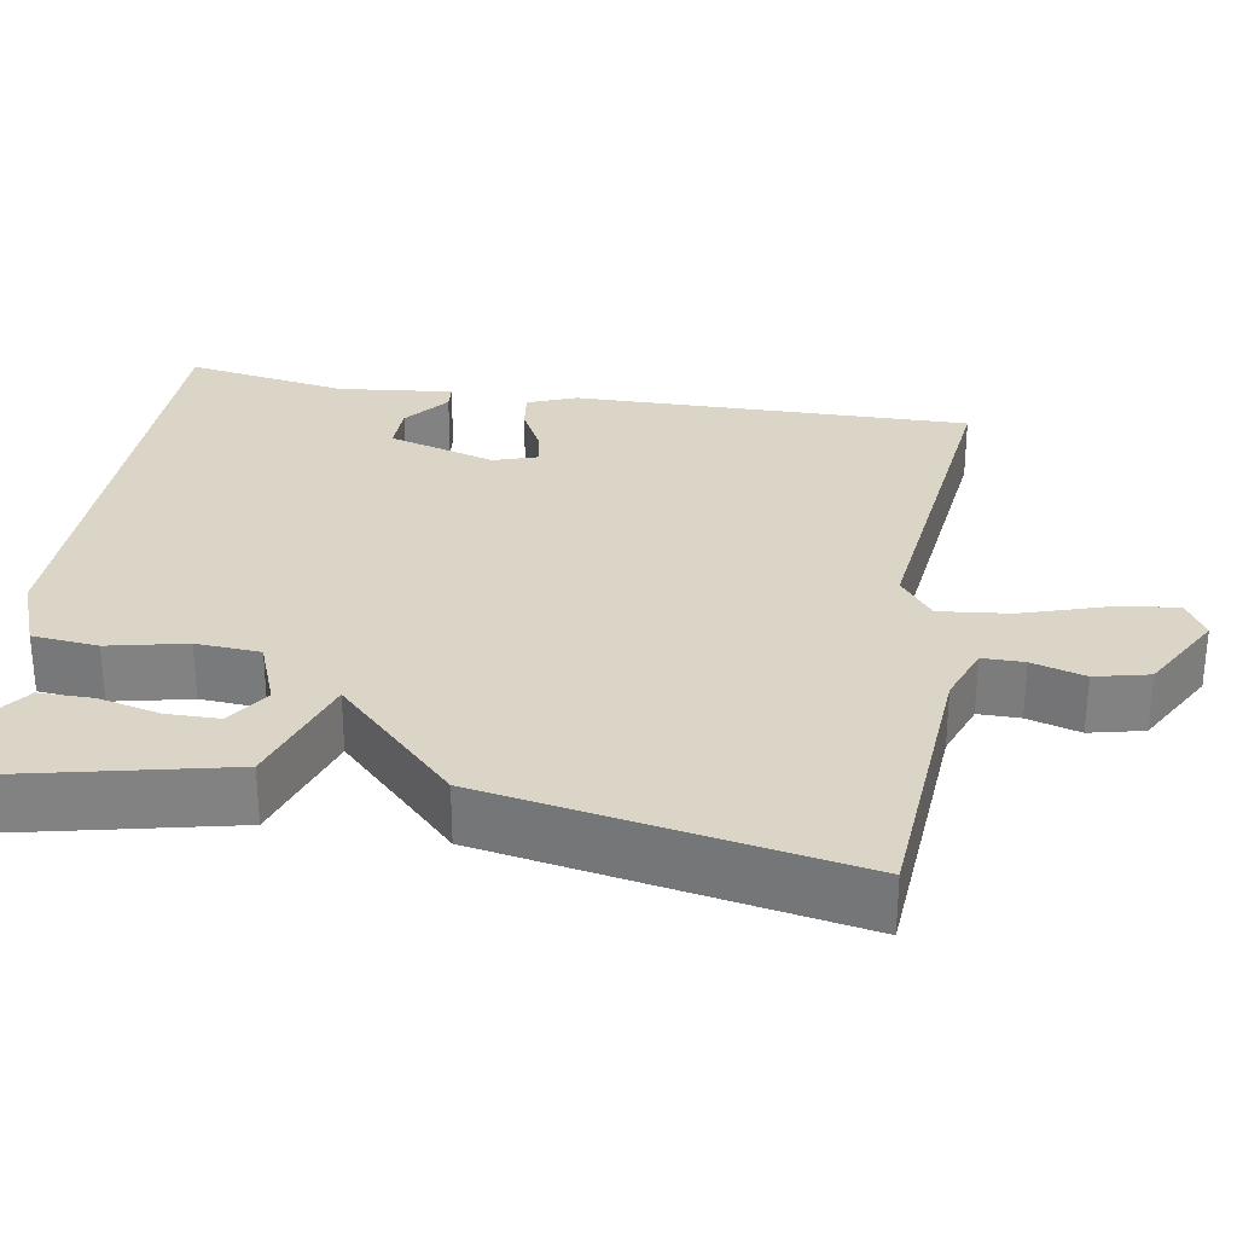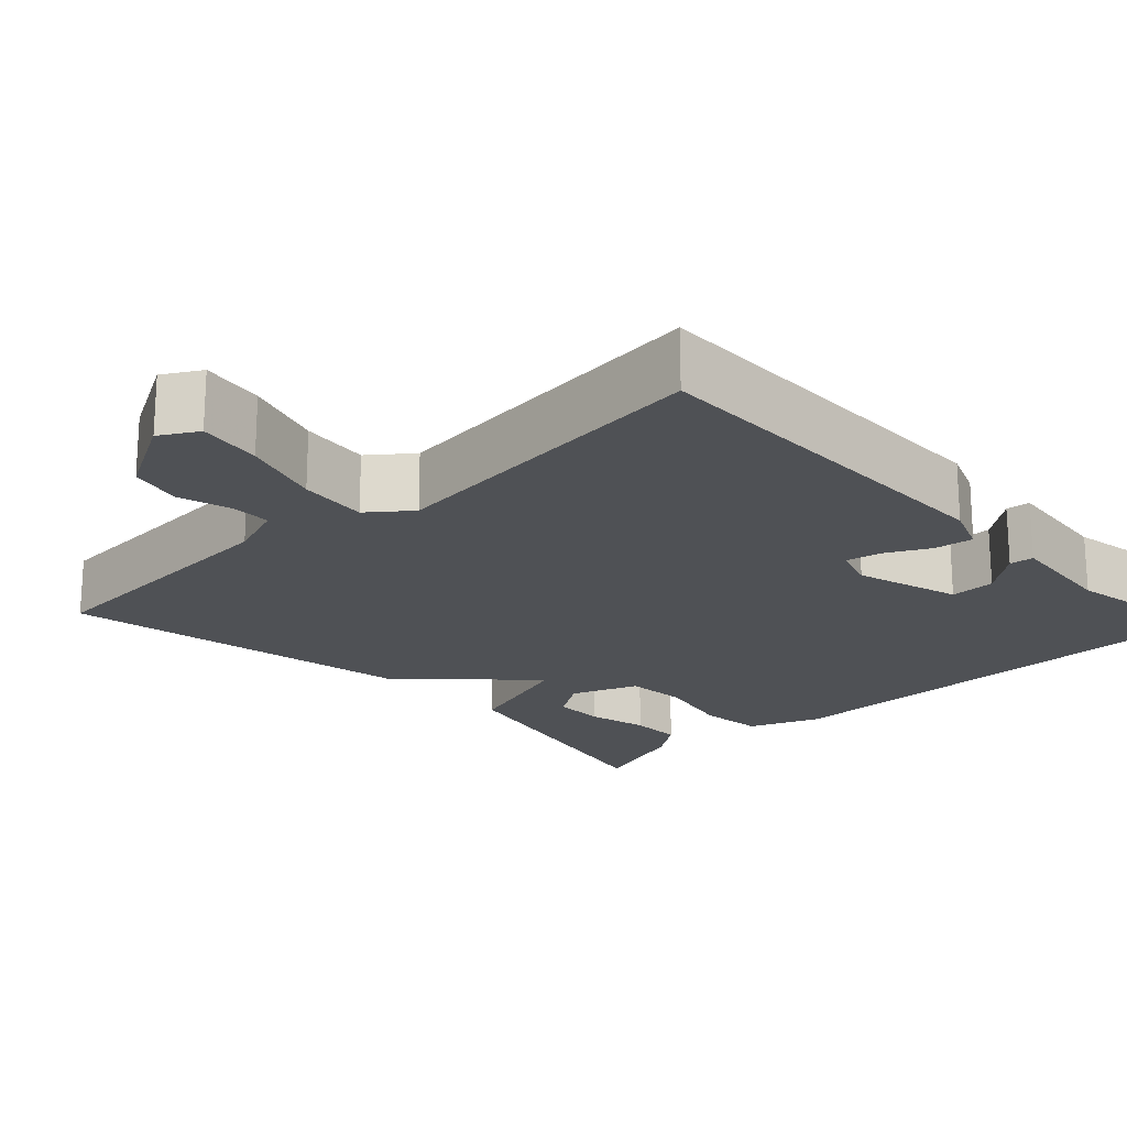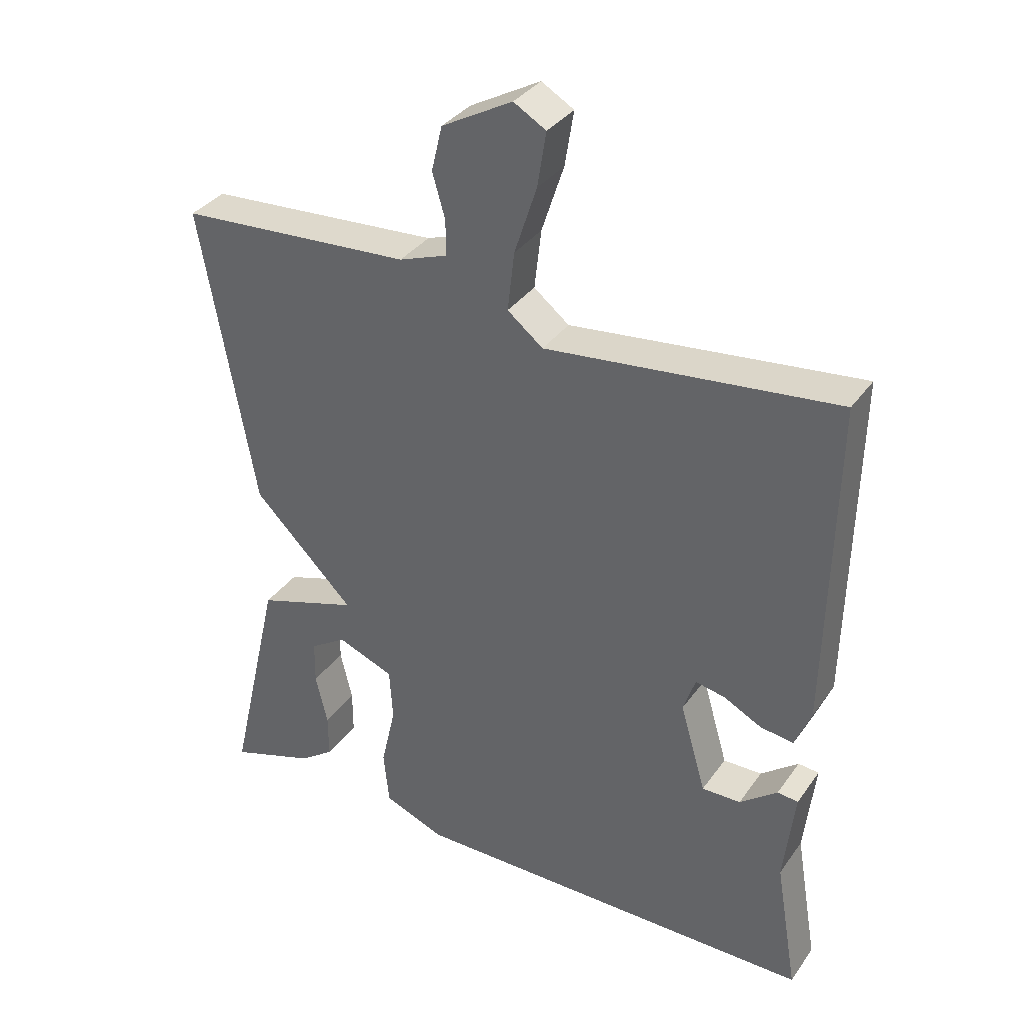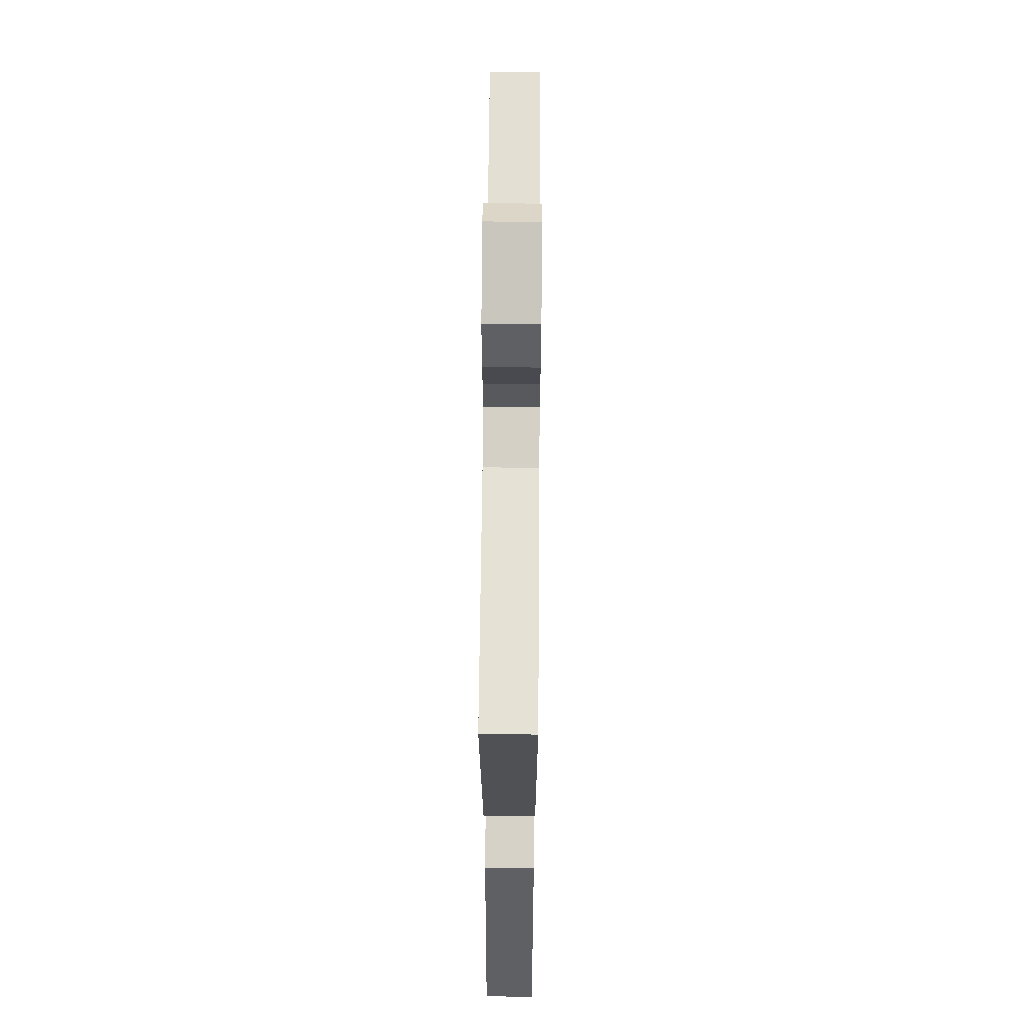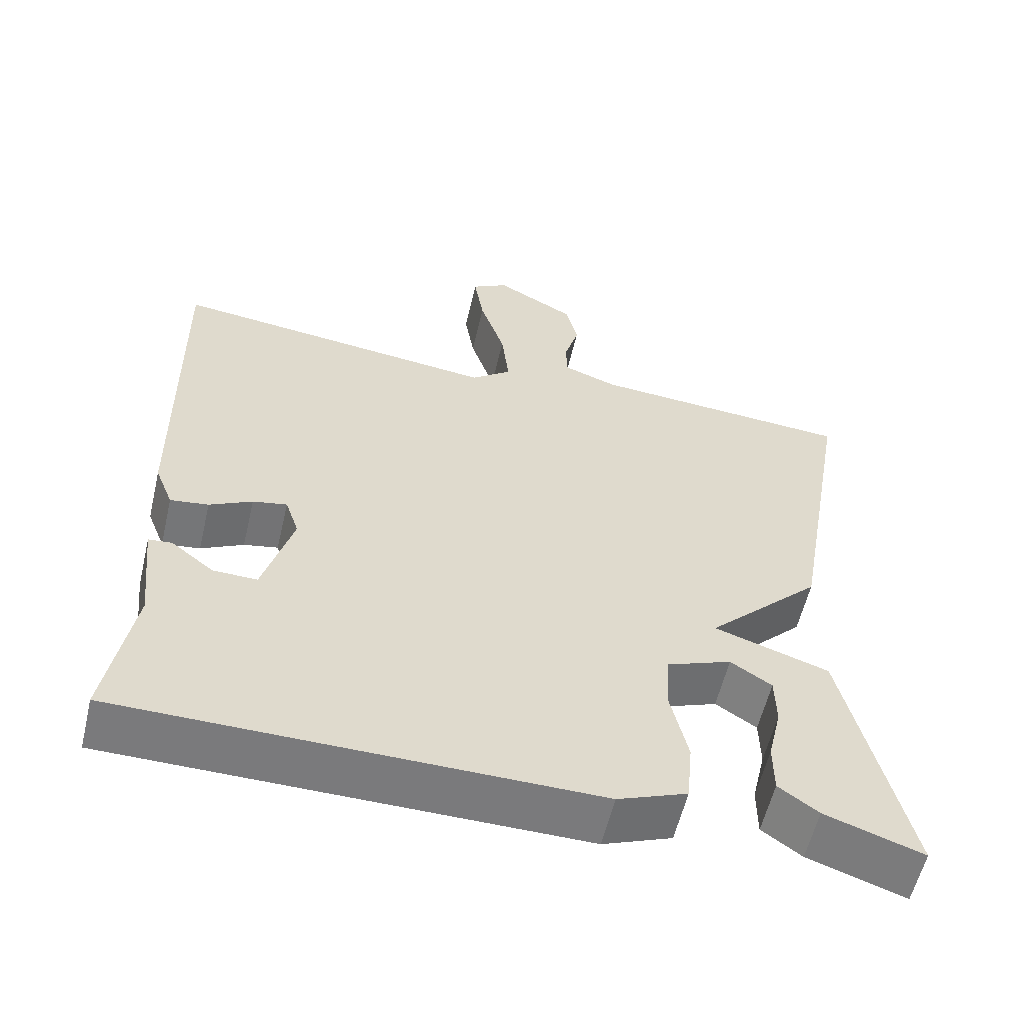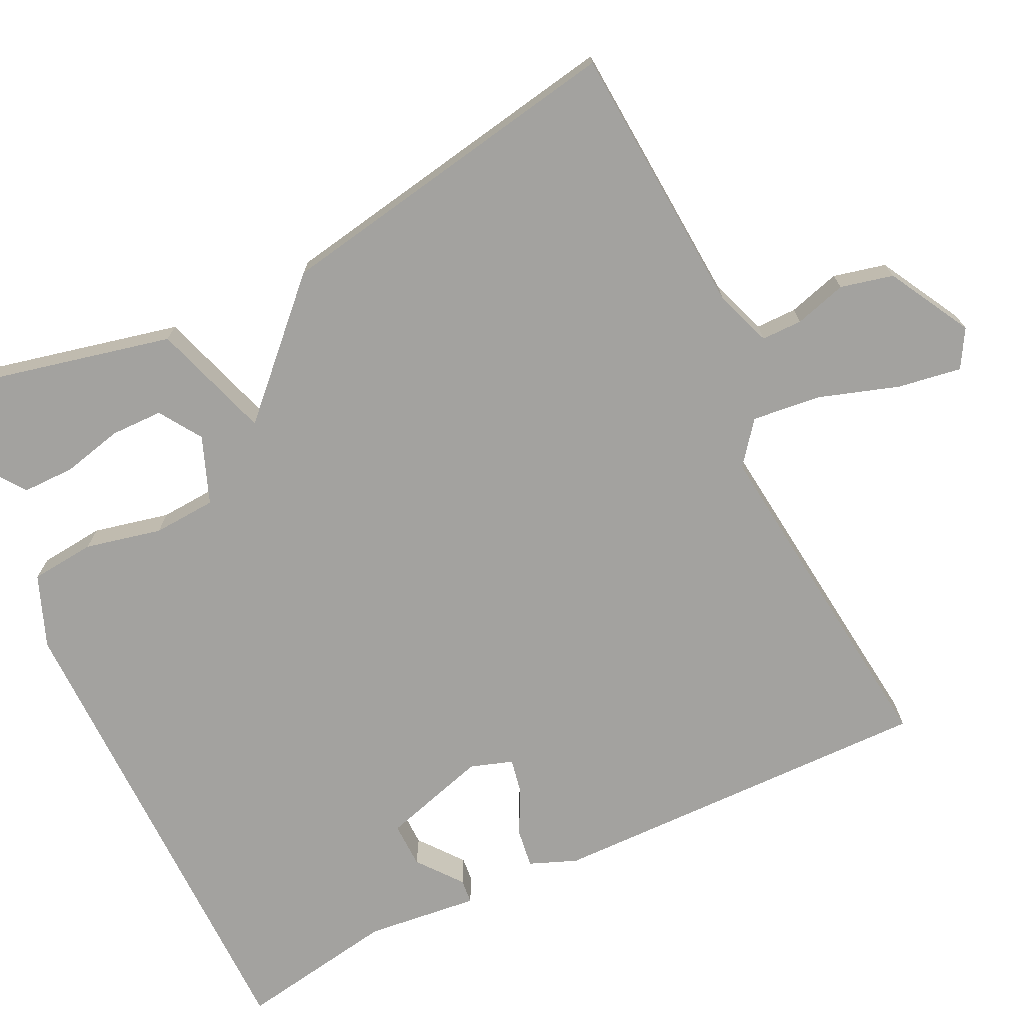
<metadata>
{"format":"obj","ext":"obj","renderer":"f3d","projection":"perspective","resolution":1024,"background":"white","views":[{"elev":29.5,"azim":-80.2,"up":"+Y"},{"elev":-20.1,"azim":43.5,"up":"+Y"},{"elev":35.1,"azim":30.5,"up":"+Z"},{"elev":60.4,"azim":-89.5,"up":"+Z"},{"elev":-58.2,"azim":166.7,"up":"+Z"},{"elev":-72.5,"azim":-64.1,"up":"+Y"}]}
</metadata>
<code>
v -0.5 0.07 -0.5
v -0.42 0.07 -0.152
v -0.269 0.07 -0.103
v -0.42 0.07 0.048
v -0.5 0.07 0.5
v -0.152 0.07 0.523
v -0.08 0.07 0.549
v -0.08 0.07 0.601
v -0.099 0.07 0.667
v -0.083 0.07 0.734
v 0.022 0.07 0.792
v 0.07 0.07 0.764
v 0.057 0.07 0.683
v 0.024 0.07 0.582
v 0.014 0.07 0.494
v 0.067 0.07 0.452
v 0.5 0.07 0.5
v 0.491 0.07 0.006
v 0.467 0.07 -0.054
v 0.417 0.07 -0.047
v 0.361 0.07 -0.018
v 0.316 0.07 -0.009
v 0.298 0.07 -0.063
v 0.337 0.07 -0.197
v 0.395 0.07 -0.196
v 0.451 0.07 -0.152
v 0.482 0.07 -0.155
v 0.466 0.07 -0.298
v 0.5 0.07 -0.5
v -0.116 0.07 -0.503
v -0.207 0.07 -0.467
v -0.215 0.07 -0.385
v -0.193 0.07 -0.288
v -0.198 0.07 -0.208
v -0.283 0.07 -0.175
v -0.337 0.07 -0.21
v -0.338 0.07 -0.276
v -0.32 0.07 -0.353
v -0.32 0.07 -0.42
v -0.372 0.07 -0.457
v -0.5 0 -0.5
v -0.42 0 -0.152
v -0.269 0 -0.103
v -0.42 0 0.048
v -0.5 0 0.5
v -0.152 0 0.523
v -0.08 0 0.549
v -0.08 0 0.601
v -0.099 0 0.667
v -0.083 0 0.734
v 0.022 0 0.792
v 0.07 0 0.764
v 0.057 0 0.683
v 0.024 0 0.582
v 0.014 0 0.494
v 0.067 0 0.452
v 0.5 0 0.5
v 0.491 0 0.006
v 0.467 0 -0.054
v 0.417 0 -0.047
v 0.361 0 -0.018
v 0.316 0 -0.009
v 0.298 0 -0.063
v 0.337 0 -0.197
v 0.395 0 -0.196
v 0.451 0 -0.152
v 0.482 0 -0.155
v 0.466 0 -0.298
v 0.5 0 -0.5
v -0.116 0 -0.503
v -0.207 0 -0.467
v -0.215 0 -0.385
v -0.193 0 -0.288
v -0.198 0 -0.208
v -0.283 0 -0.175
v -0.337 0 -0.21
v -0.338 0 -0.276
v -0.32 0 -0.353
v -0.32 0 -0.42
v -0.372 0 -0.457
f 40 1 2
f 39 40 2
f 38 39 2
f 37 38 2
f 36 37 2
f 35 36 2 3
f 34 35 3
f 31 32 33
f 30 31 33
f 29 30 33
f 28 29 33
f 28 33 34
f 25 26 27 28
f 24 25 28 34
f 23 24 34 3
f 19 20 21
f 18 19 21
f 17 18 21
f 16 17 21
f 15 16 21 22
f 12 13 14
f 11 12 14
f 10 11 14
f 9 10 14
f 8 9 14
f 7 8 14 15
f 23 3 4
f 22 23 4
f 15 22 4
f 7 15 4
f 6 7 4
f 4 5 6
f 42 41 80
f 42 80 79
f 42 79 78
f 42 78 77
f 42 77 76
f 43 42 76 75
f 43 75 74
f 73 72 71
f 73 71 70
f 73 70 69
f 73 69 68
f 74 73 68
f 68 67 66 65
f 74 68 65 64
f 43 74 64 63
f 61 60 59
f 61 59 58
f 61 58 57
f 61 57 56
f 62 61 56 55
f 54 53 52
f 54 52 51
f 54 51 50
f 54 50 49
f 54 49 48
f 55 54 48 47
f 44 43 63
f 44 63 62
f 44 62 55
f 44 55 47
f 44 47 46
f 46 45 44
f 1 41 42 2
f 2 42 43 3
f 3 43 44 4
f 4 44 45 5
f 5 45 46 6
f 6 46 47 7
f 7 47 48 8
f 8 48 49 9
f 9 49 50 10
f 10 50 51 11
f 11 51 52 12
f 12 52 53 13
f 13 53 54 14
f 14 54 55 15
f 15 55 56 16
f 16 56 57 17
f 17 57 58 18
f 18 58 59 19
f 19 59 60 20
f 20 60 61 21
f 21 61 62 22
f 22 62 63 23
f 23 63 64 24
f 24 64 65 25
f 25 65 66 26
f 26 66 67 27
f 27 67 68 28
f 28 68 69 29
f 29 69 70 30
f 30 70 71 31
f 31 71 72 32
f 32 72 73 33
f 33 73 74 34
f 34 74 75 35
f 35 75 76 36
f 36 76 77 37
f 37 77 78 38
f 38 78 79 39
f 39 79 80 40
f 40 80 41 1

</code>
